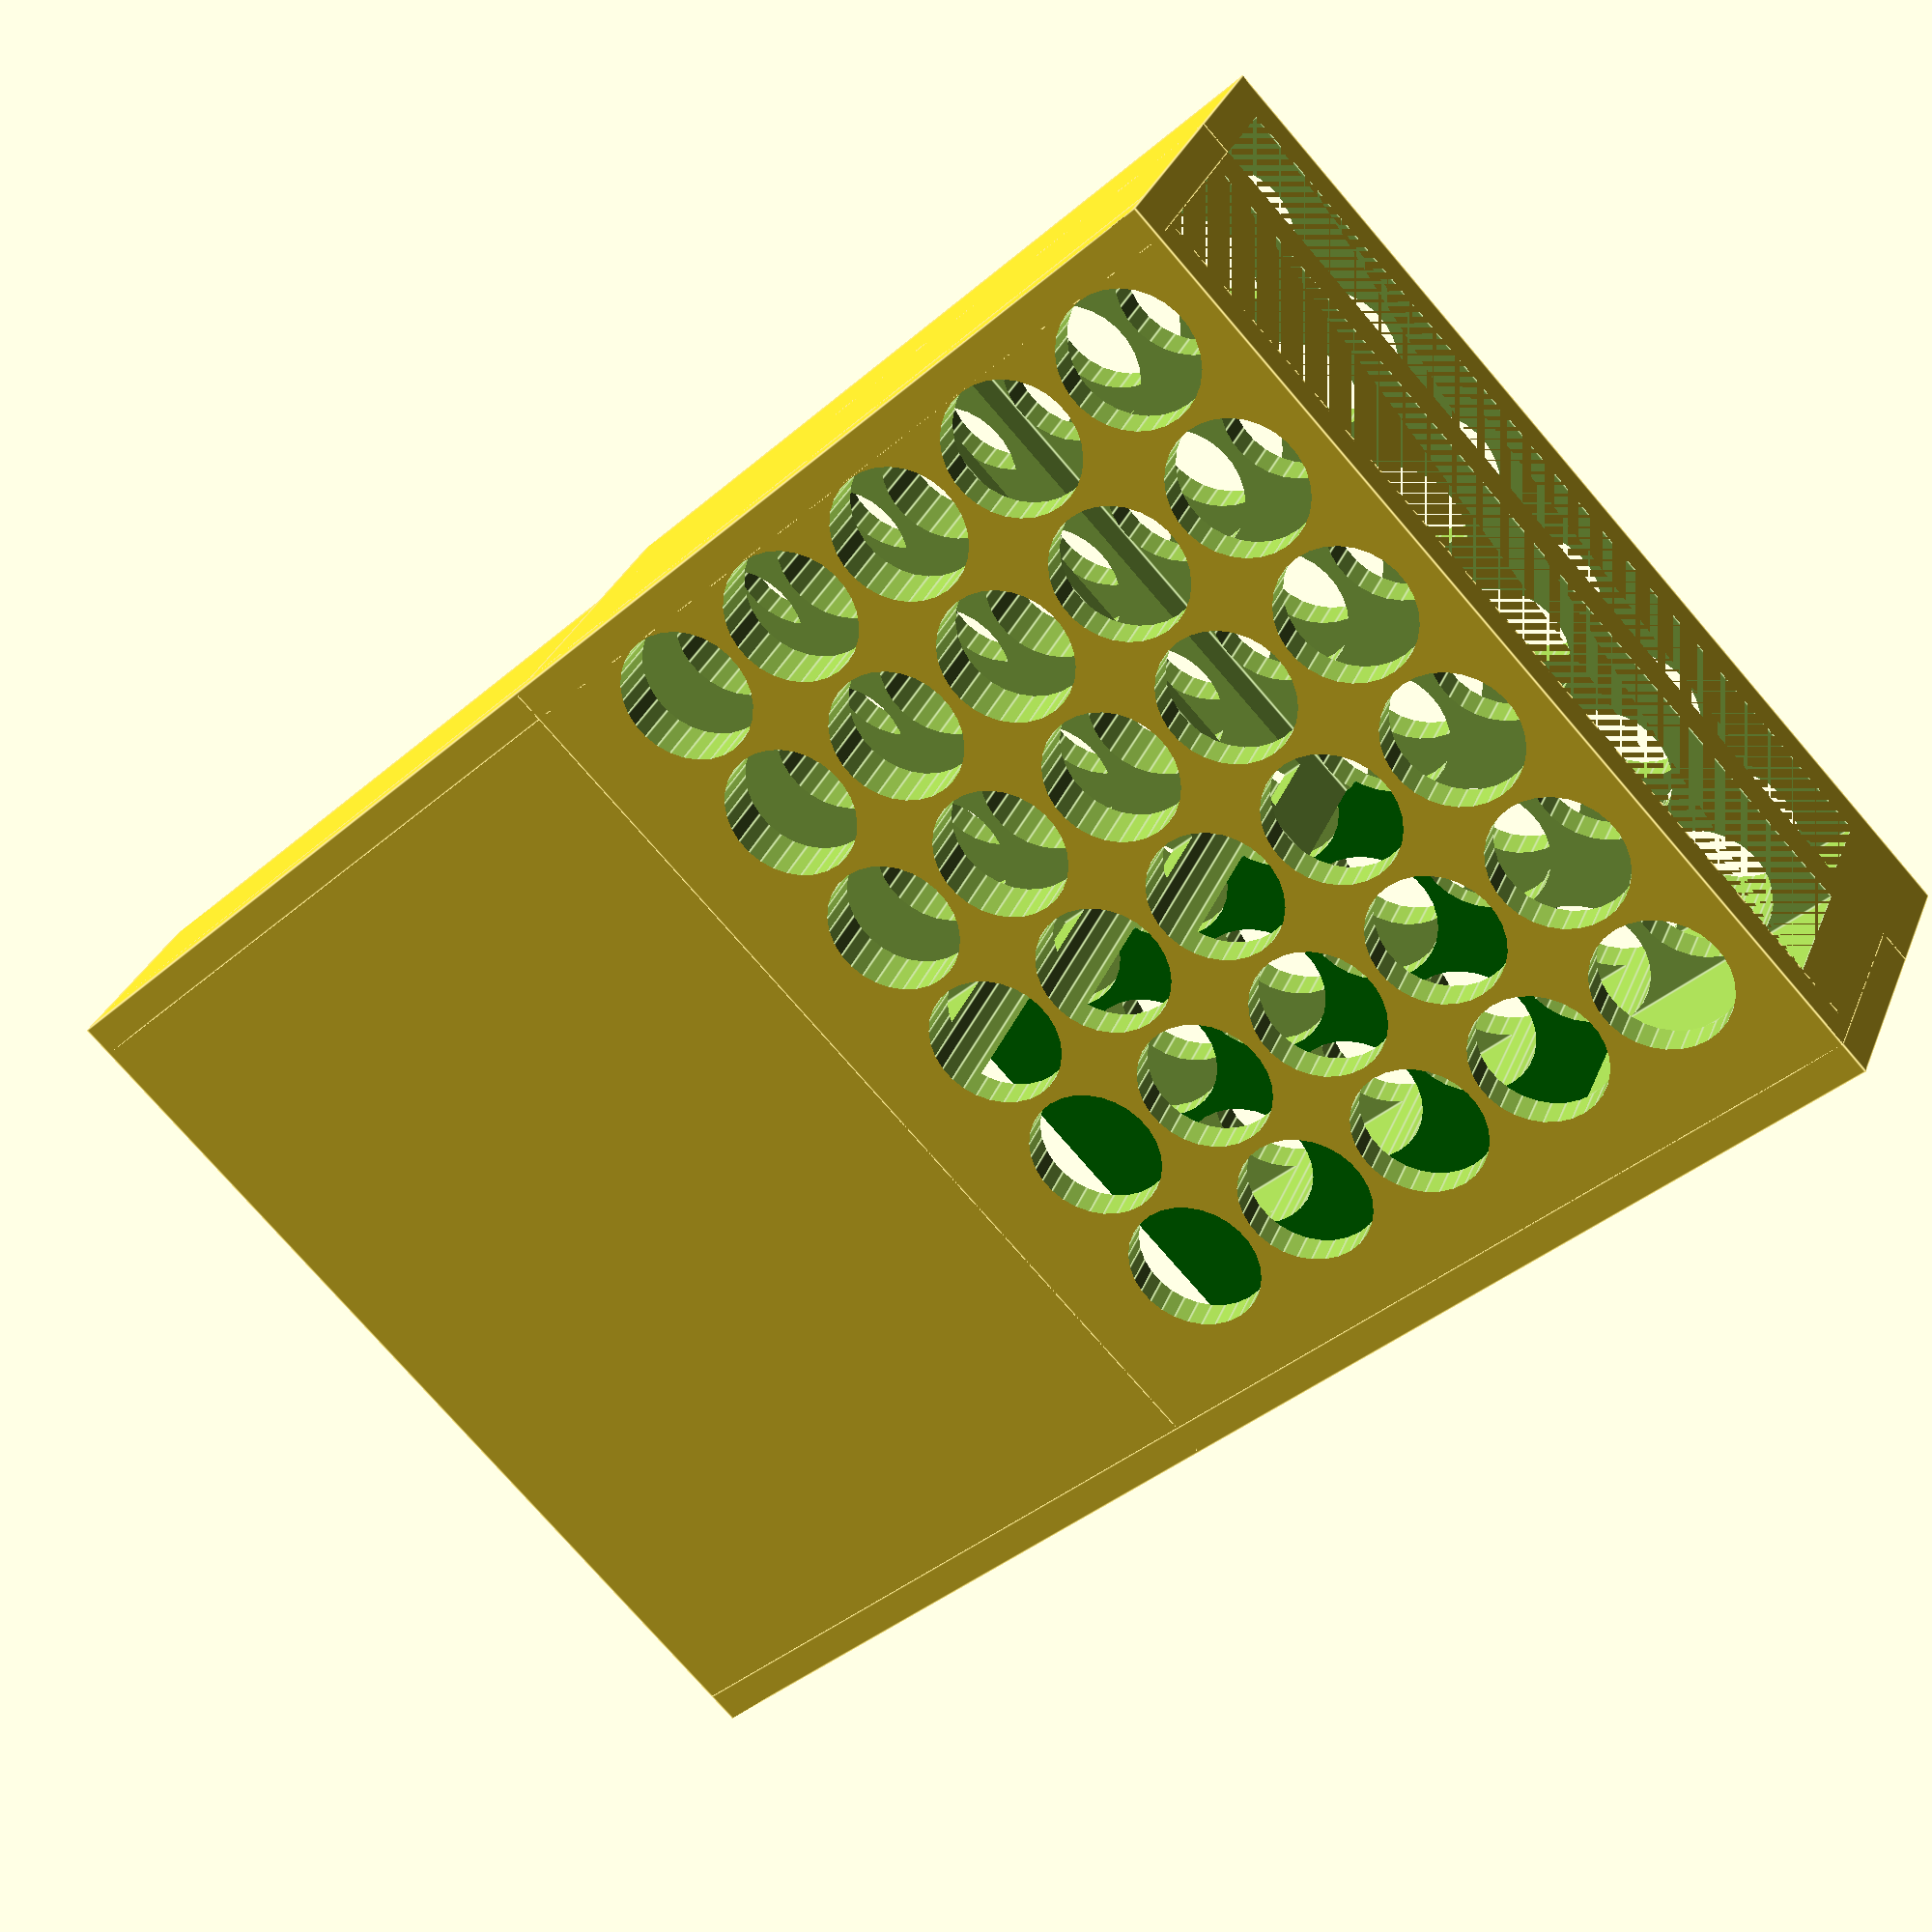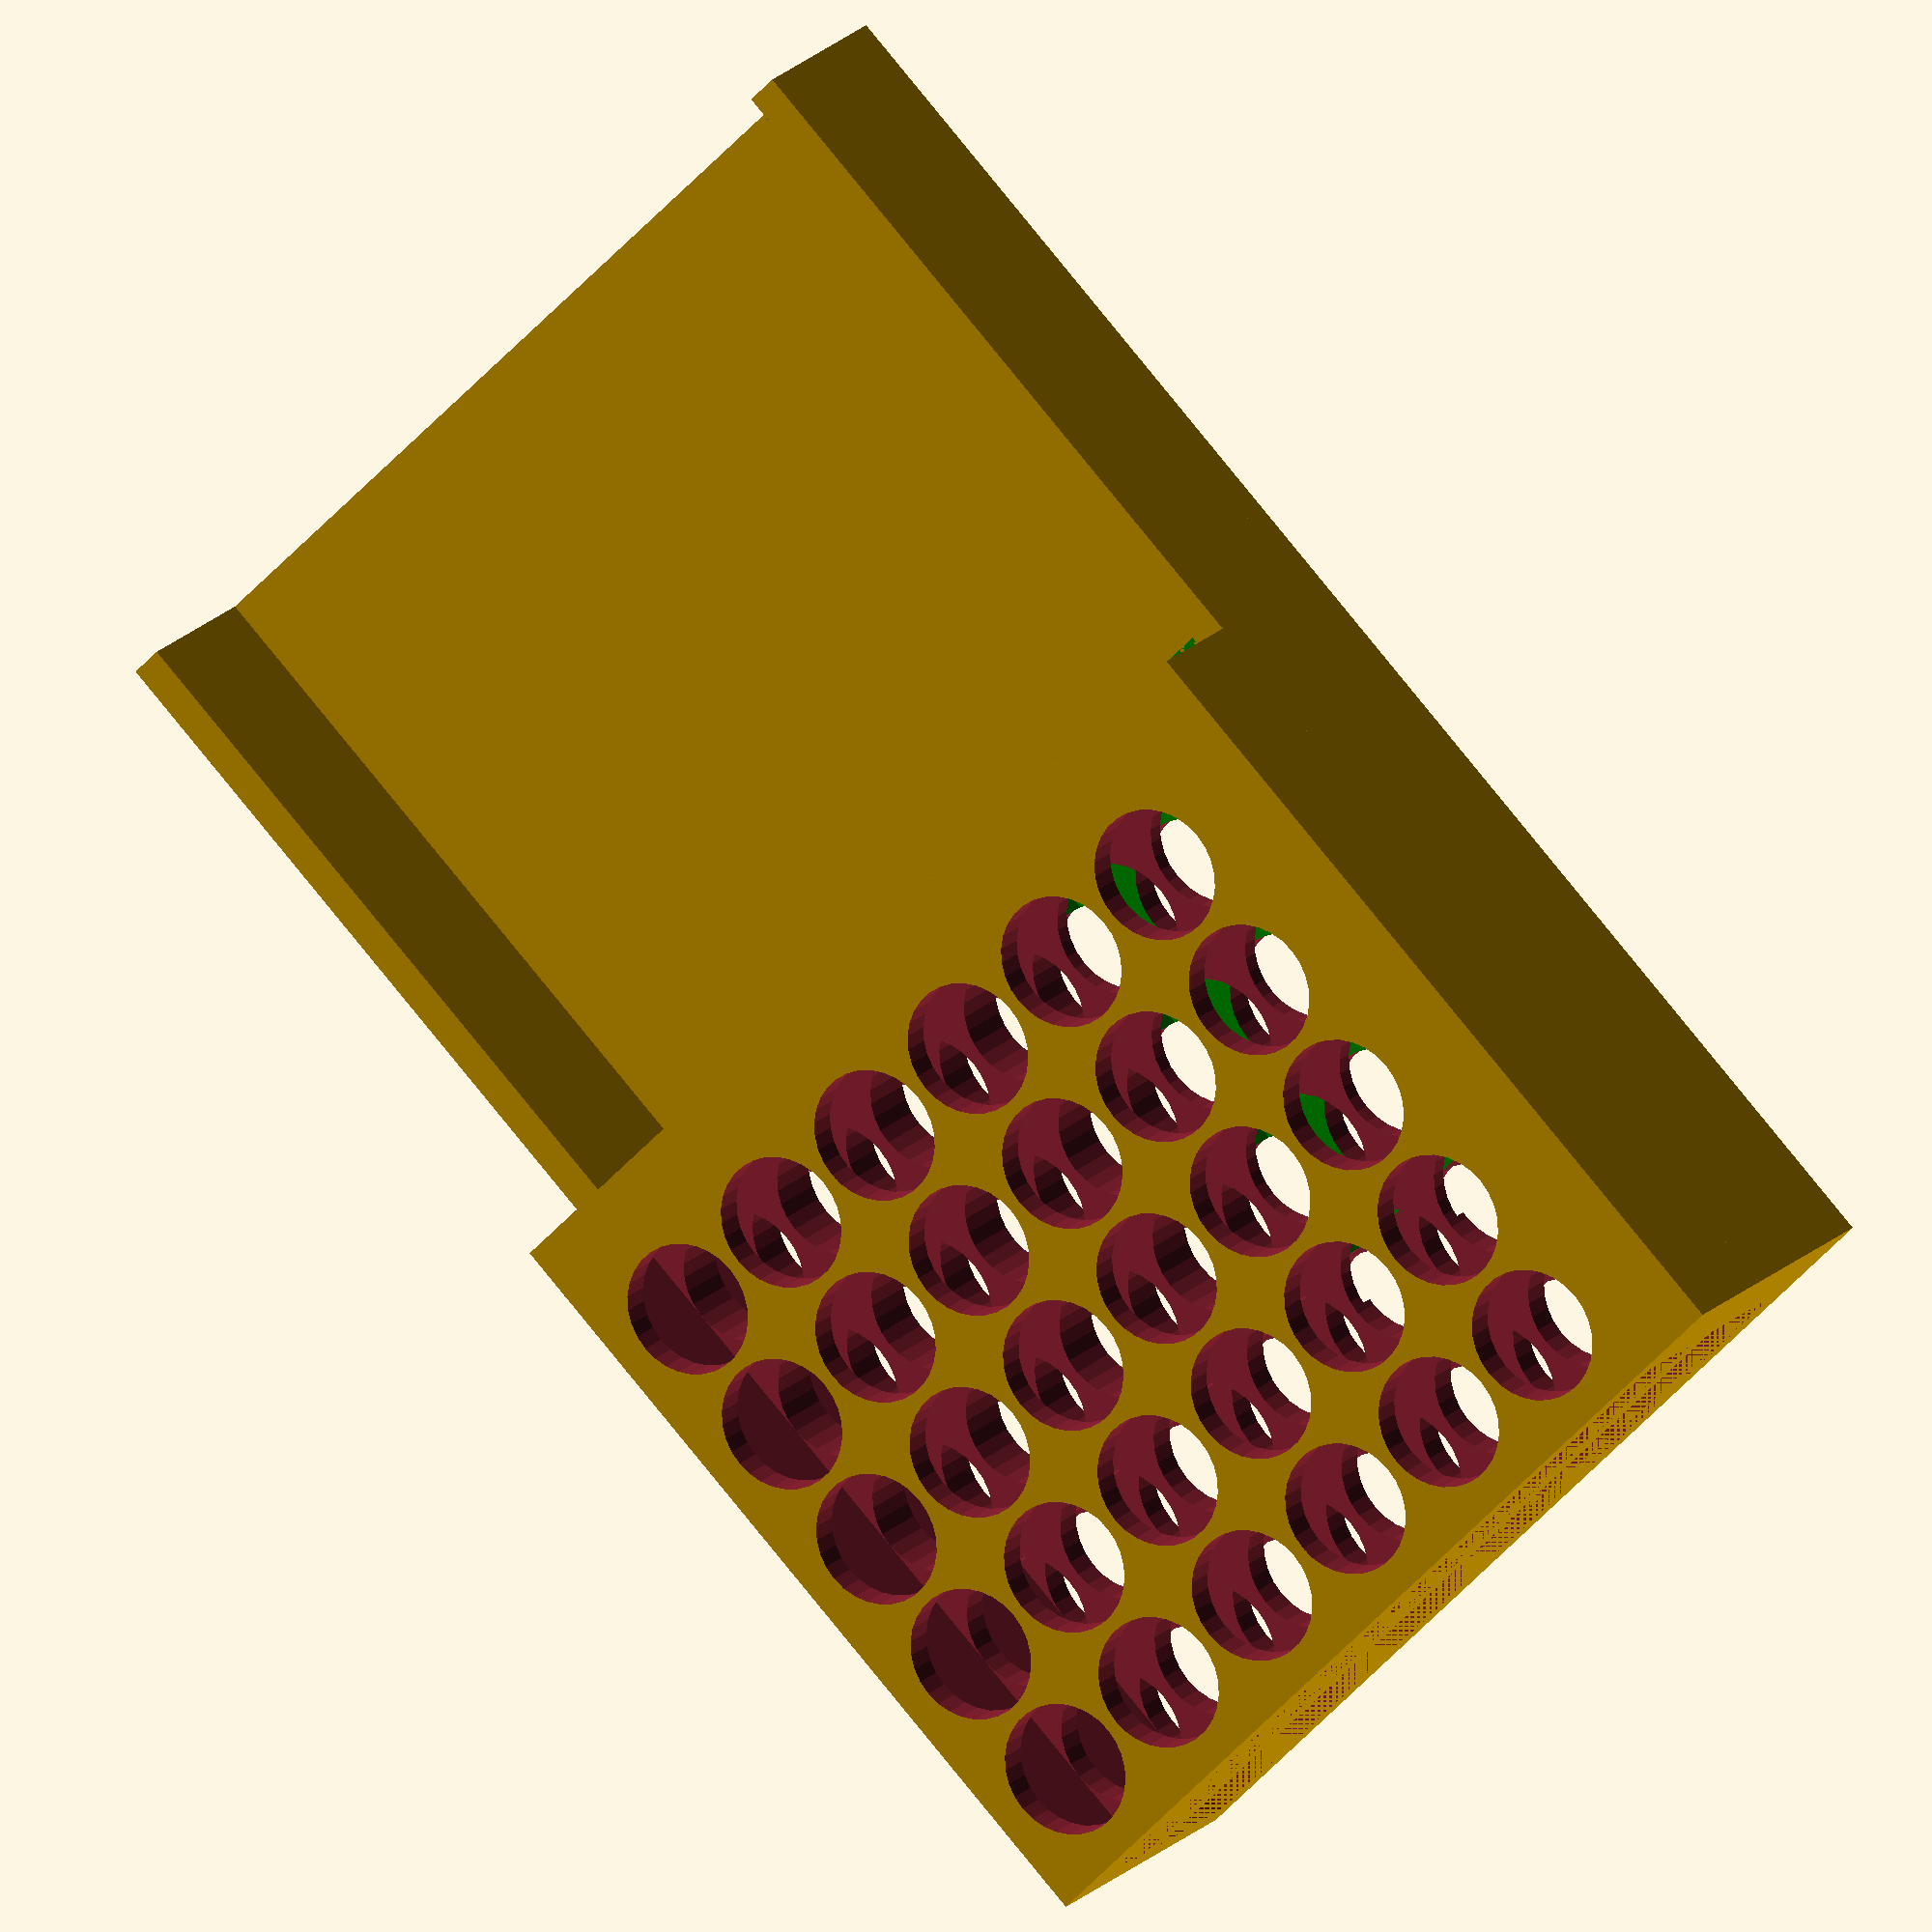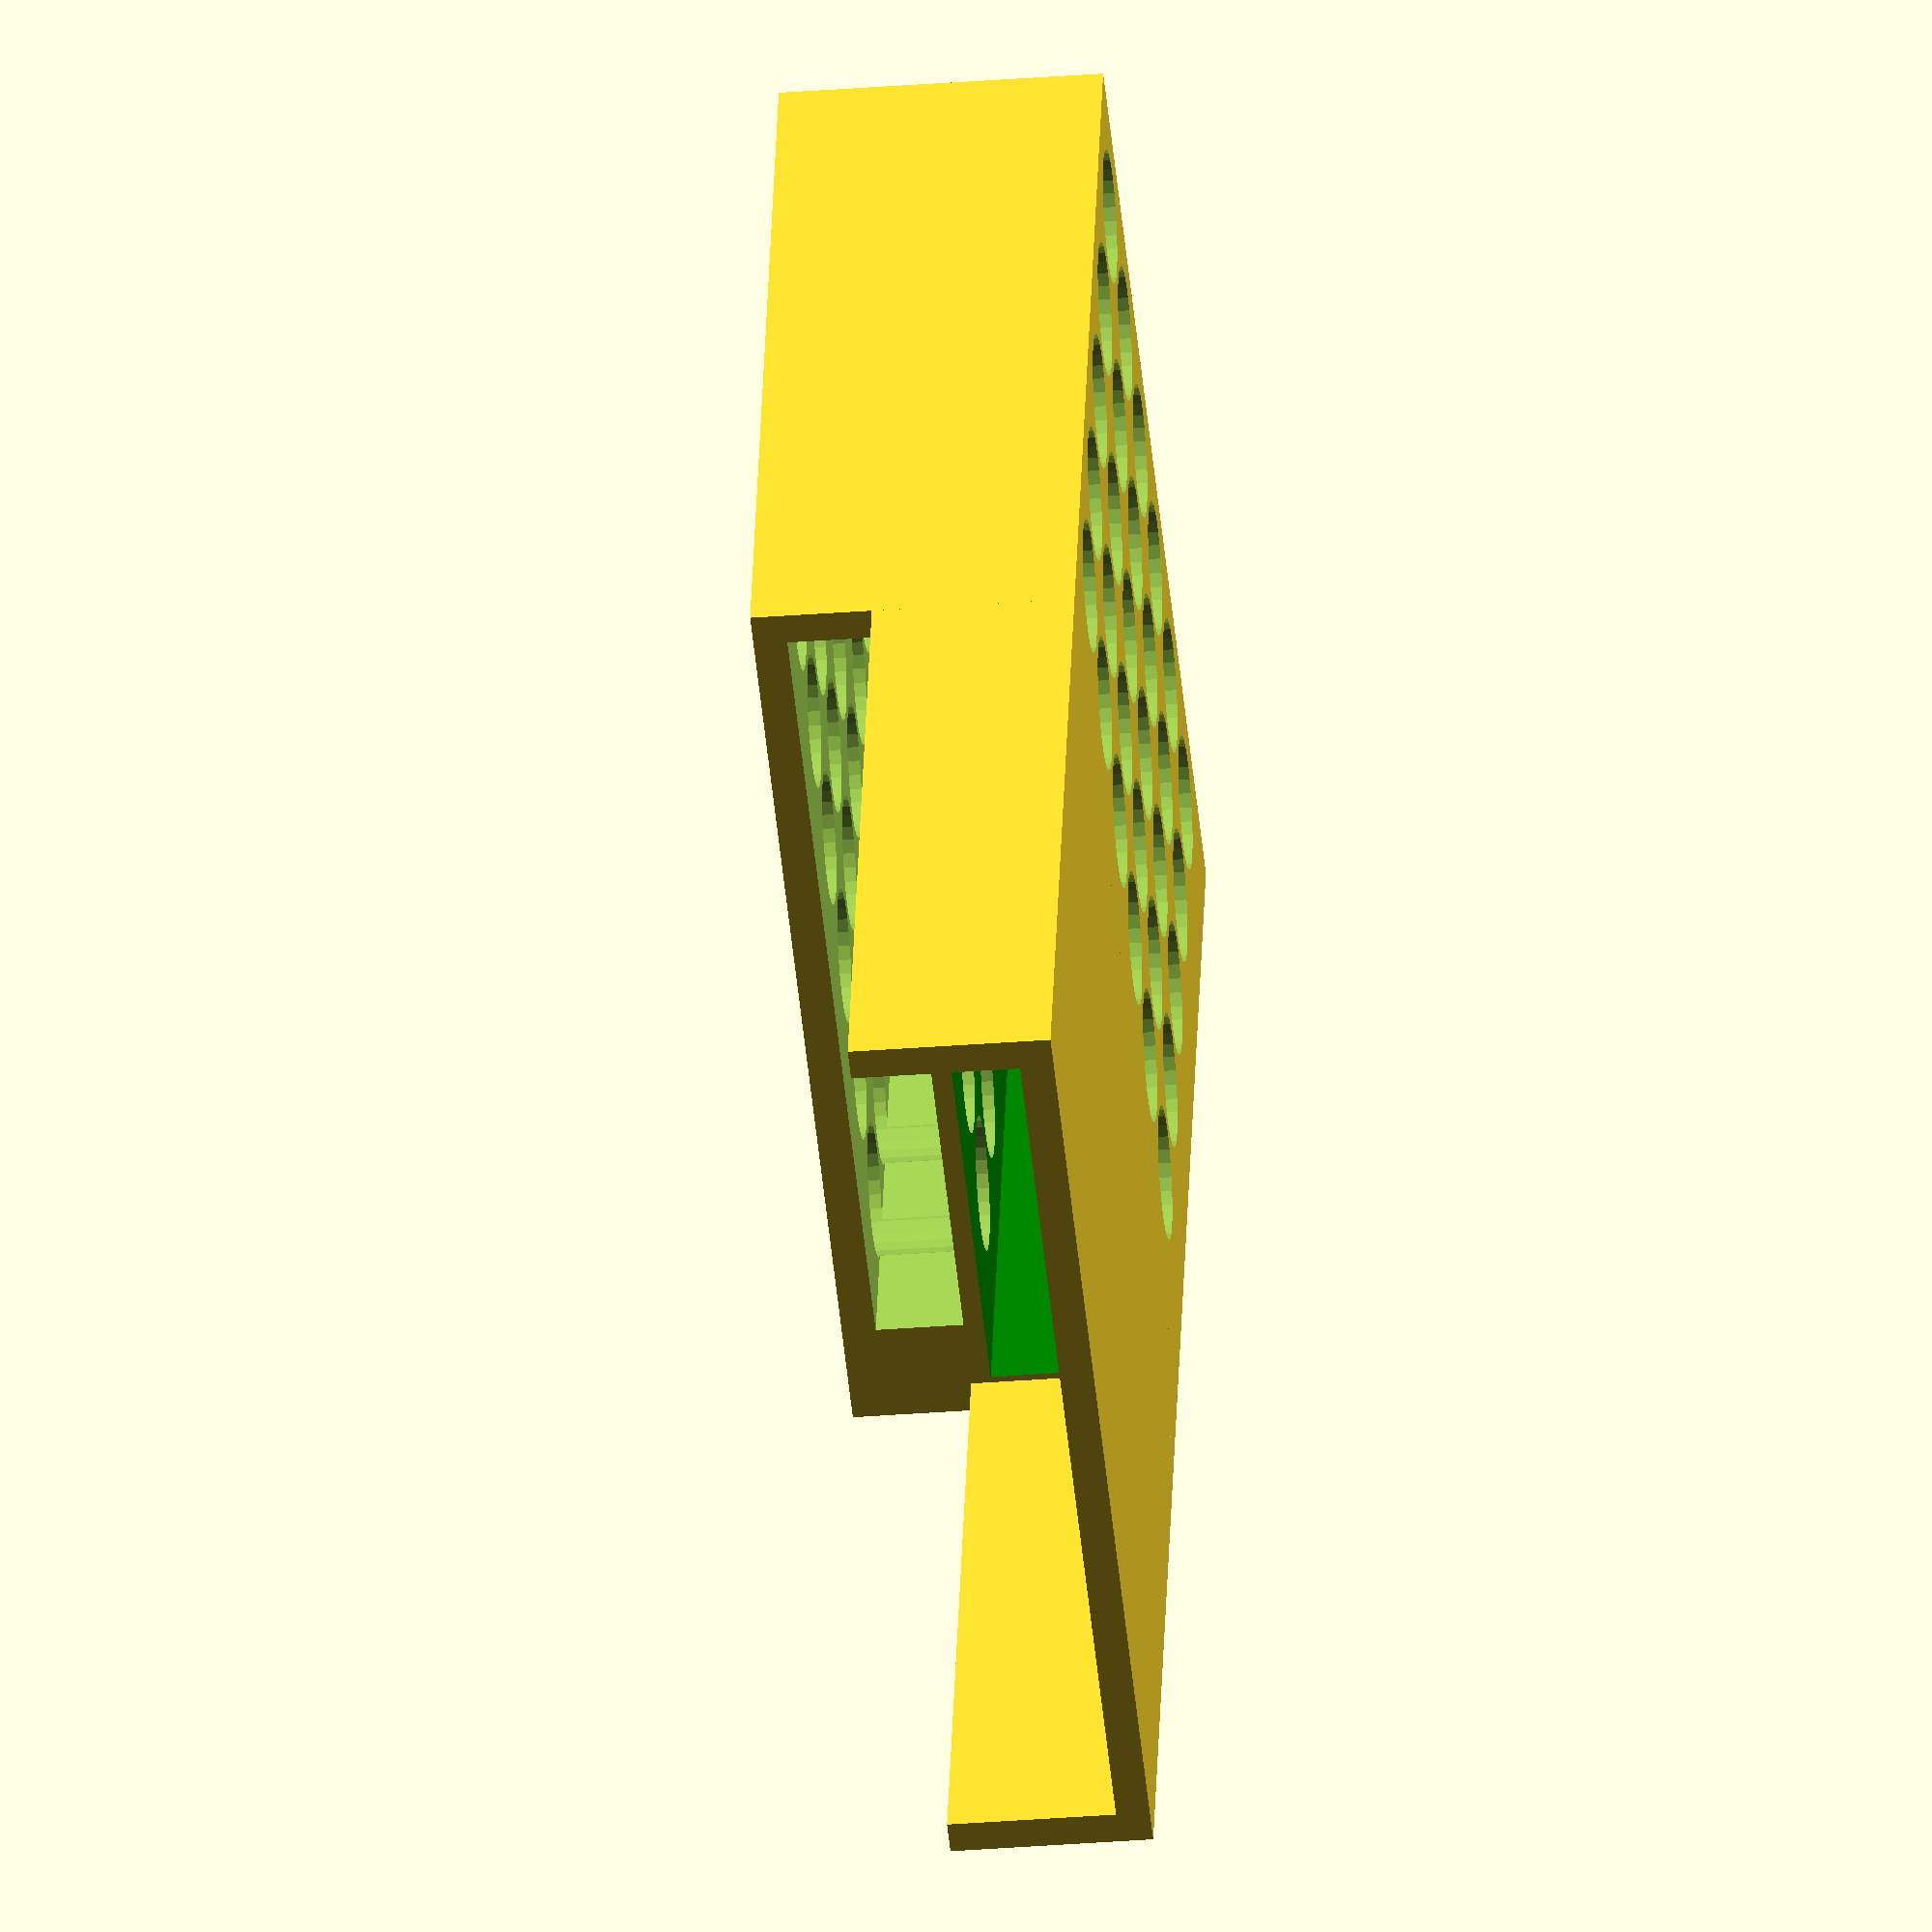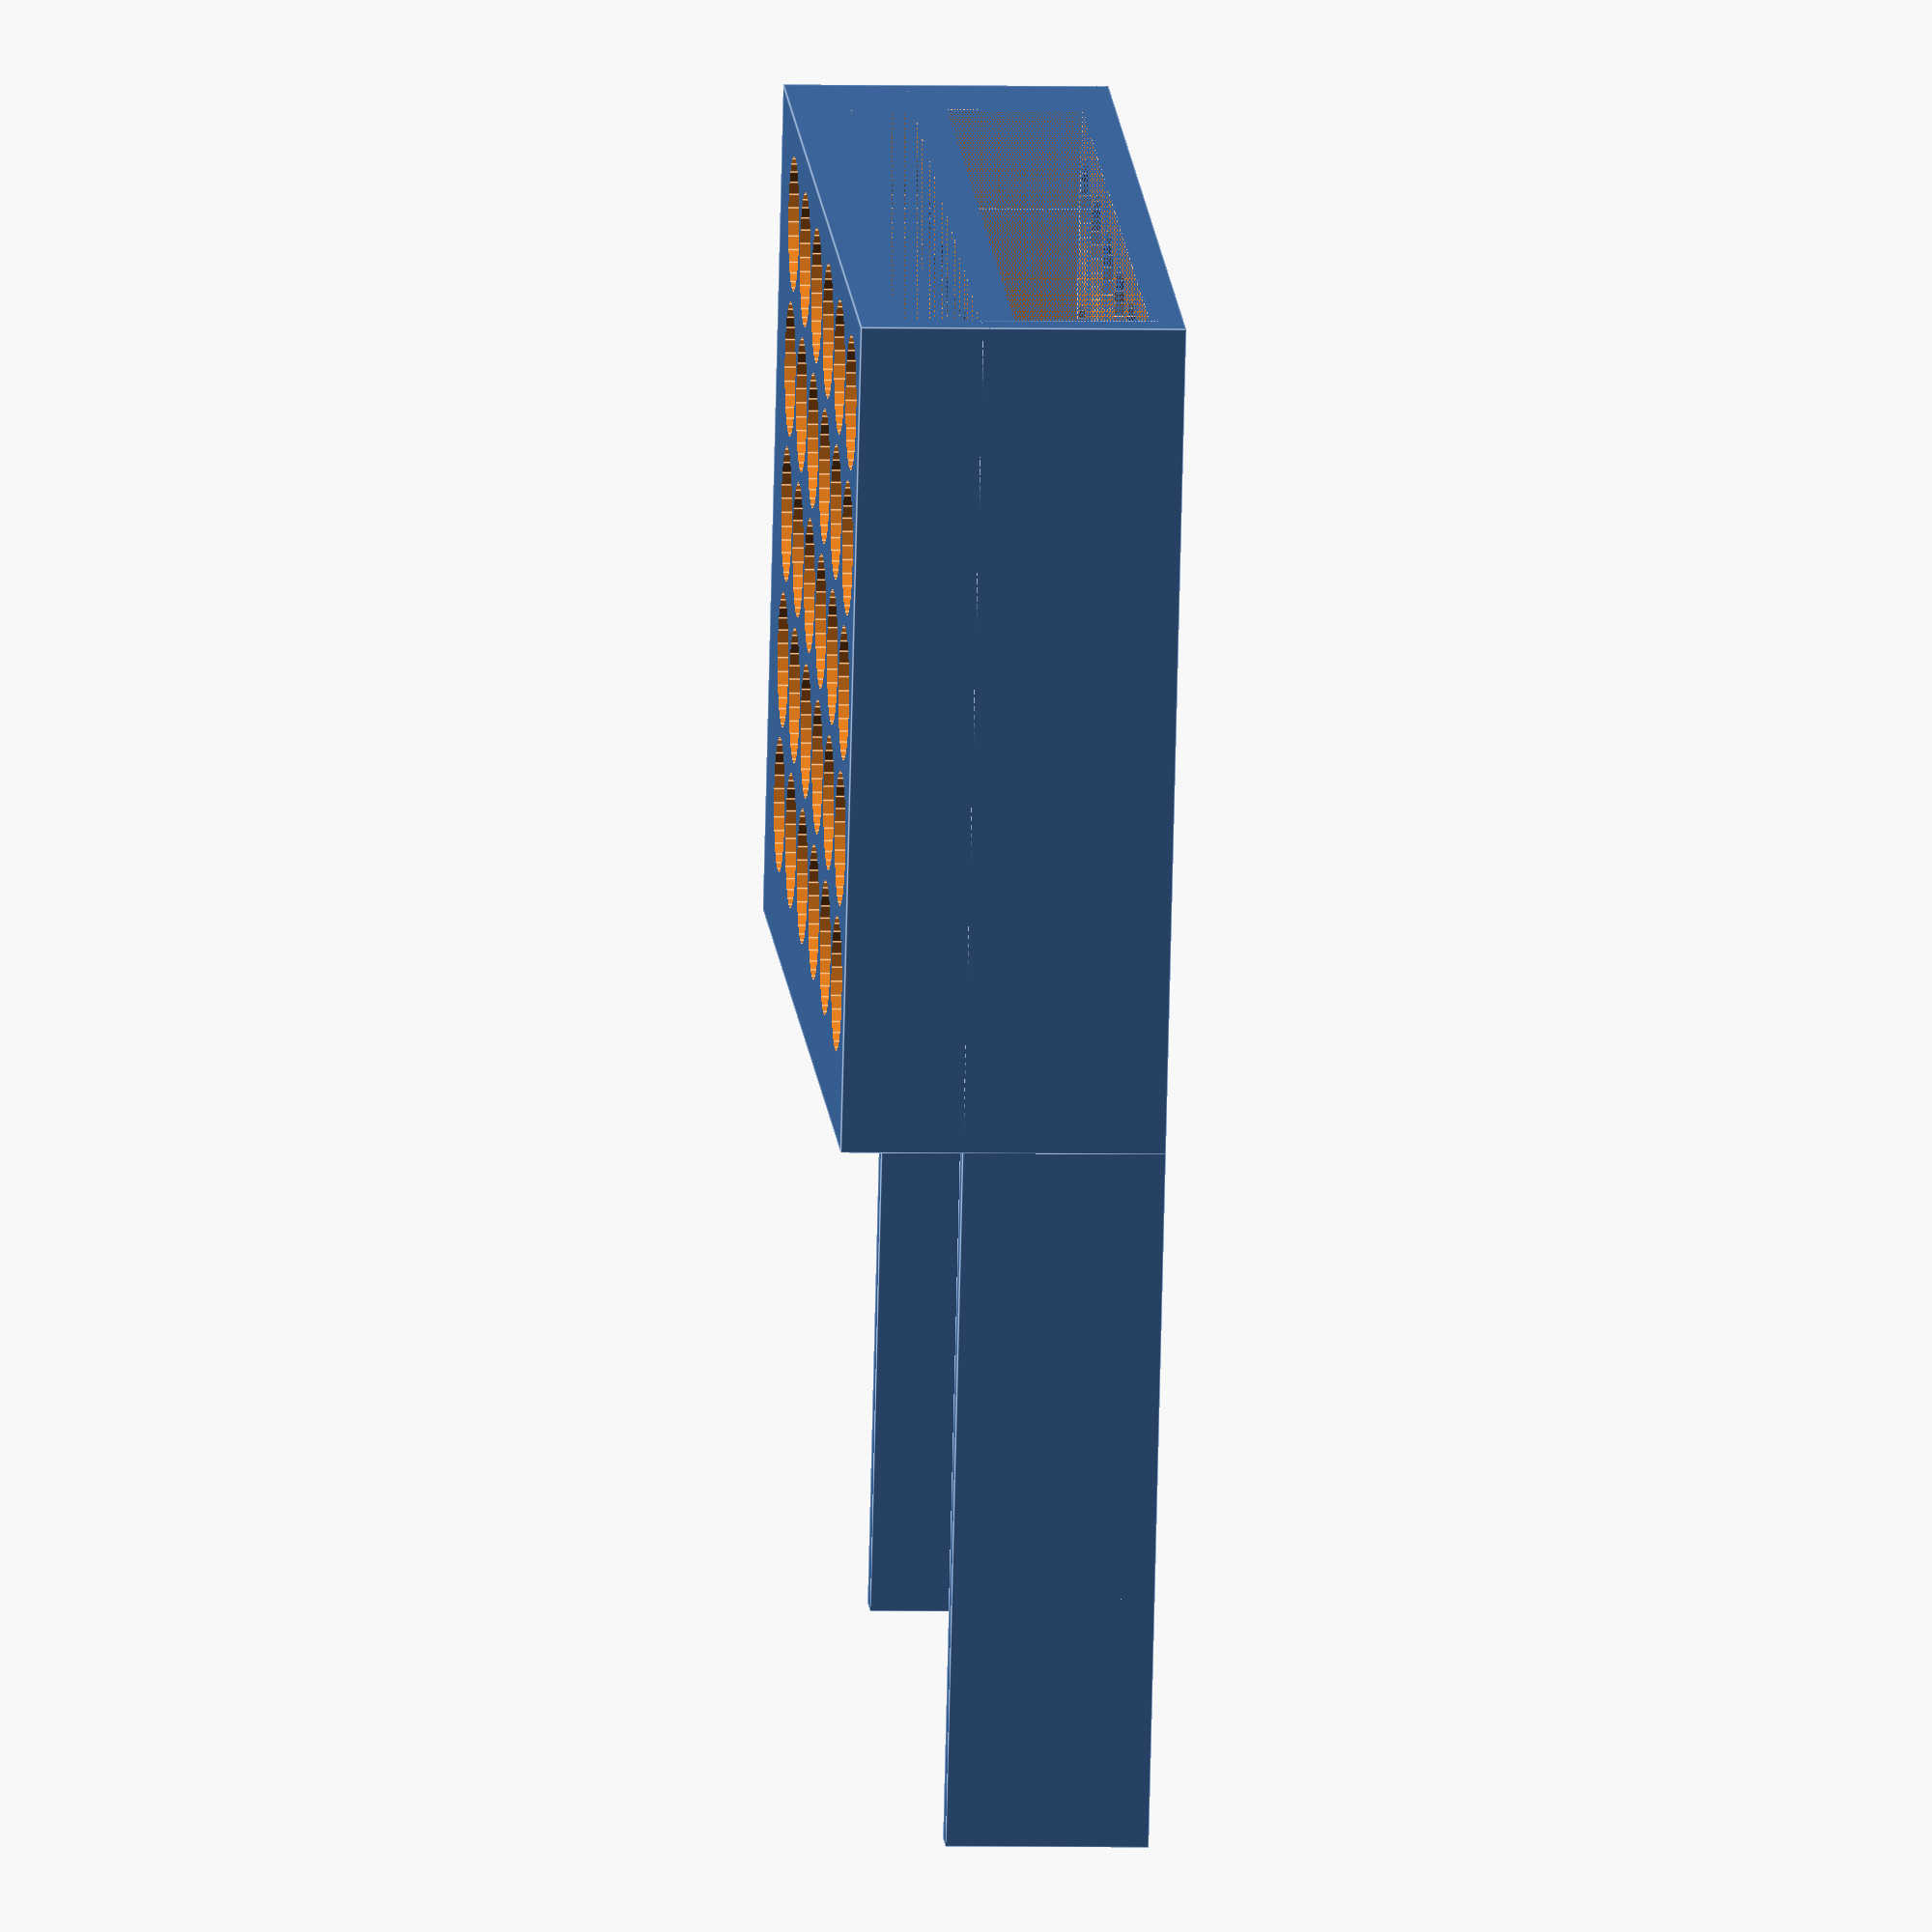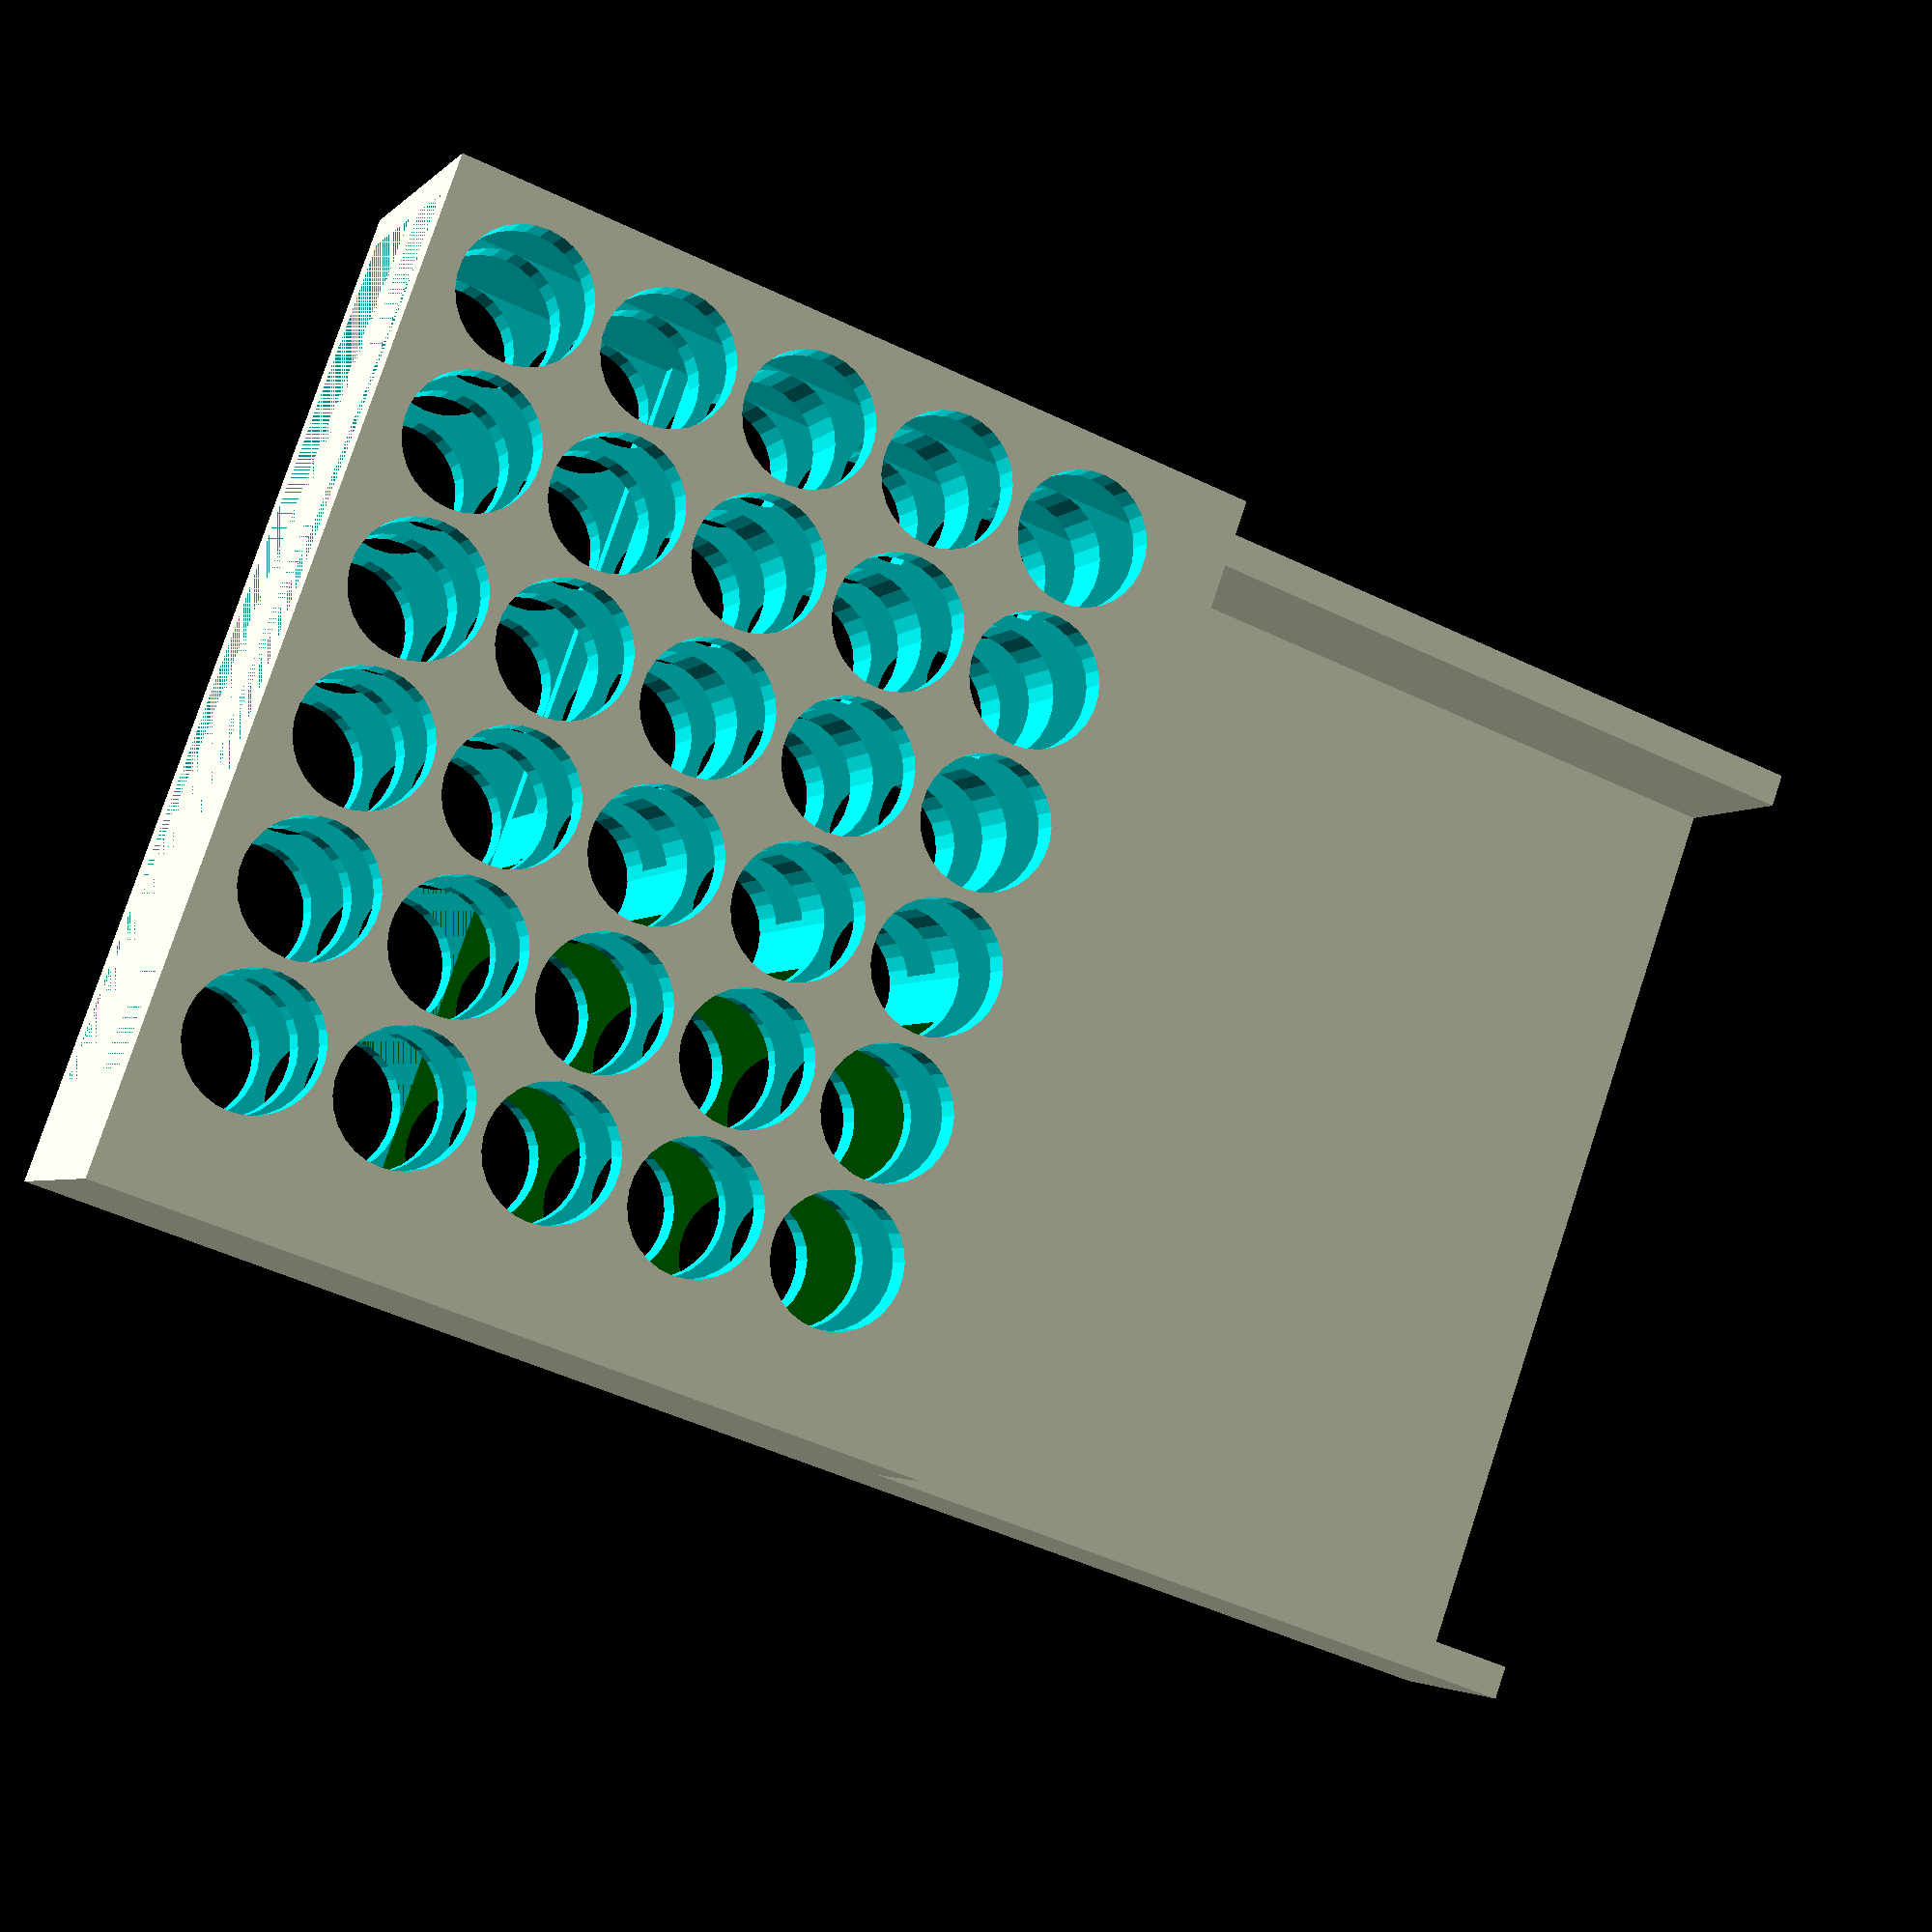
<openscad>
/*

A self-contained media player and archive device with the goal
of being printable on the common Ender 3 printer.

Ender 3 build volume: 220x220x250

Optical drive: 129x128x13mm (~145mm long with cable connector)
Hard disk drive: 100x68x10mm (150 long with cable)
SBC: 90x57x20 (90 wide with power cable)

*/

module ODD(t=0){
    cube([129+t,128+t,13+t]);
}

module HDD(t=0){
    cube([100+t,70+t,10+t]);
}

module SBC(t=0){
    cube([90+t,57+t,20+t]);
}

difference(){
    
    // main chassis
    difference(){
        union(){
            
            // base
            cube([150,230,5]);
            
            // Back left wall
            cube([5,230,30]);
            
            // Back right wall
            translate([145,0,0]){
                cube([5,230,30]);
            }
            
            // ODD & HDD pockets
            //(ODD dim + wall + wall + tolerance) + 10 in X for SBC
            cube([128+5+5+2+10,125,25+13+5+5]);
        }
        
        // cut-out space for ODD, HDD, SBC
        translate([5,0,5]){
            translate([0,0,25]){
                ODD(0);
            }

            translate([0,200-72,3]){
                rotate([0,0,-90]){
                    HDD(2);
                }
            }
            
            translate([200-120,200-70,0]){
                rotate([0,0,-90]){
                    color("green")
                    SBC(2);
                }
            }
            
            // cut-out for control panel (needs work)
            cube([130,47,20]);
        }
        
        // skeletonize for ventilation, material savings
        translate([15,15,-5]){
            for(y=[0:4]){
                for(x = [0:5]) {
                    translate([x*22,y*22,0]){
                        cylinder(r=10,h=100);
                    }
                }
            }
        }
    }

    
    // cross-sections
    /*
    translate([0,0,0]){
        #cube([200,47,100]);
    }
    */
    /*
    translate([0,130,0]){
        #cube([200,200,100]);
    }
    */
}

// assemble!
/*
translate([5,0,5]){
    translate([0,0,25]){
        color("blue")
        ODD();
    }

    translate([0,200-72,3]){
        rotate([0,0,-90]){
            color("orange")
            HDD();
        }
    }

    translate([200-100,200-60,0]){
        rotate([0,0,0]){
            color("green")
            SBC();
        }
    }
}
*/
</openscad>
<views>
elev=328.1 azim=133.8 roll=199.4 proj=p view=edges
elev=342.5 azim=314.7 roll=27.4 proj=o view=wireframe
elev=33.4 azim=161.5 roll=96.1 proj=o view=solid
elev=3.7 azim=197.5 roll=85.4 proj=o view=edges
elev=183.0 azim=289.7 roll=200.5 proj=p view=solid
</views>
